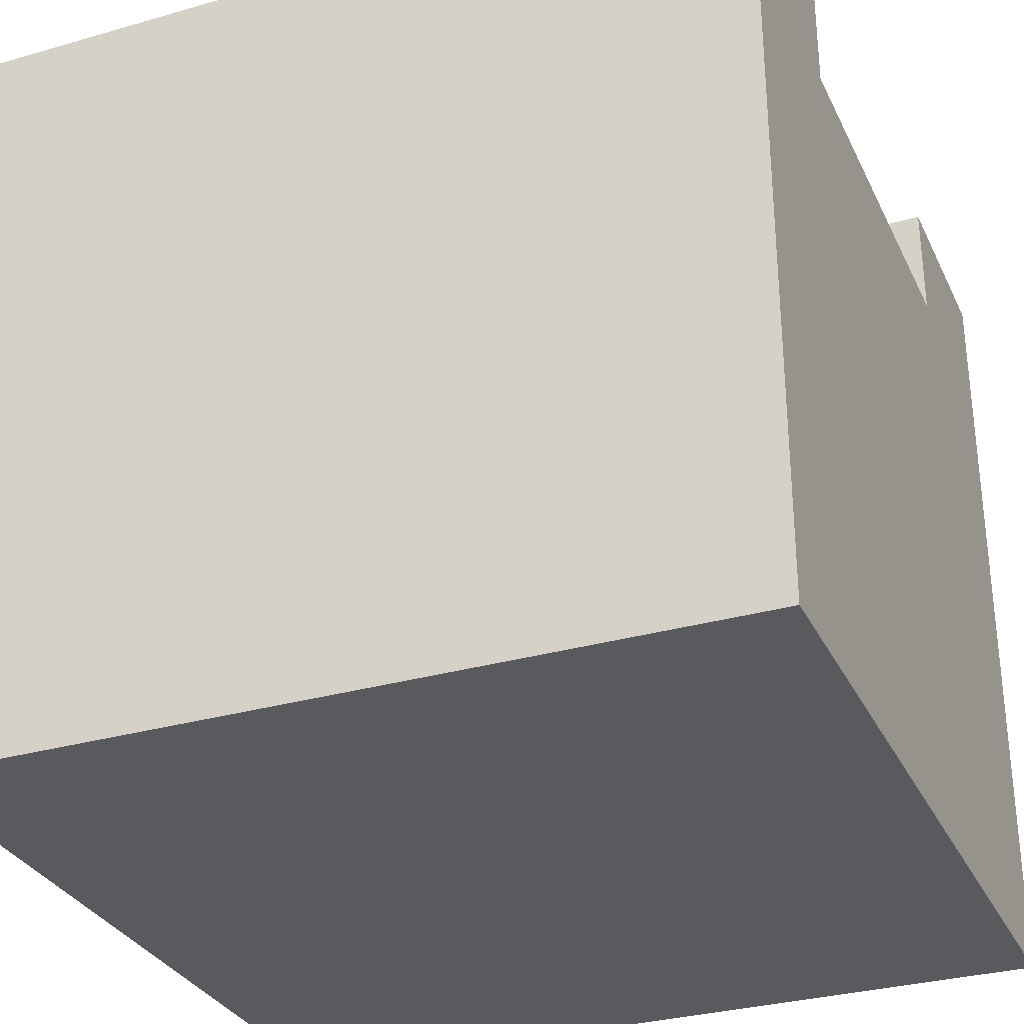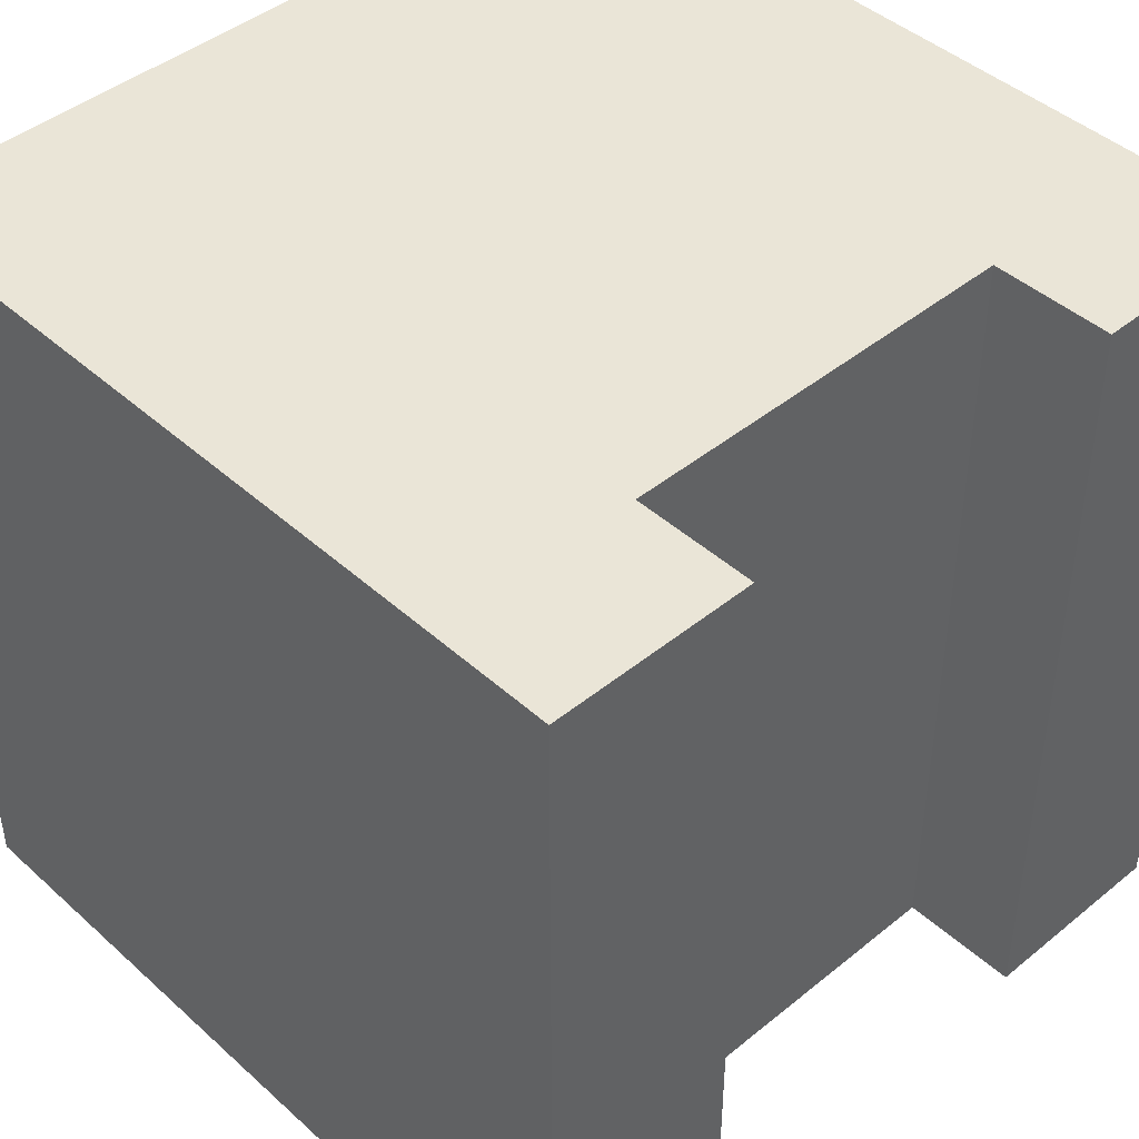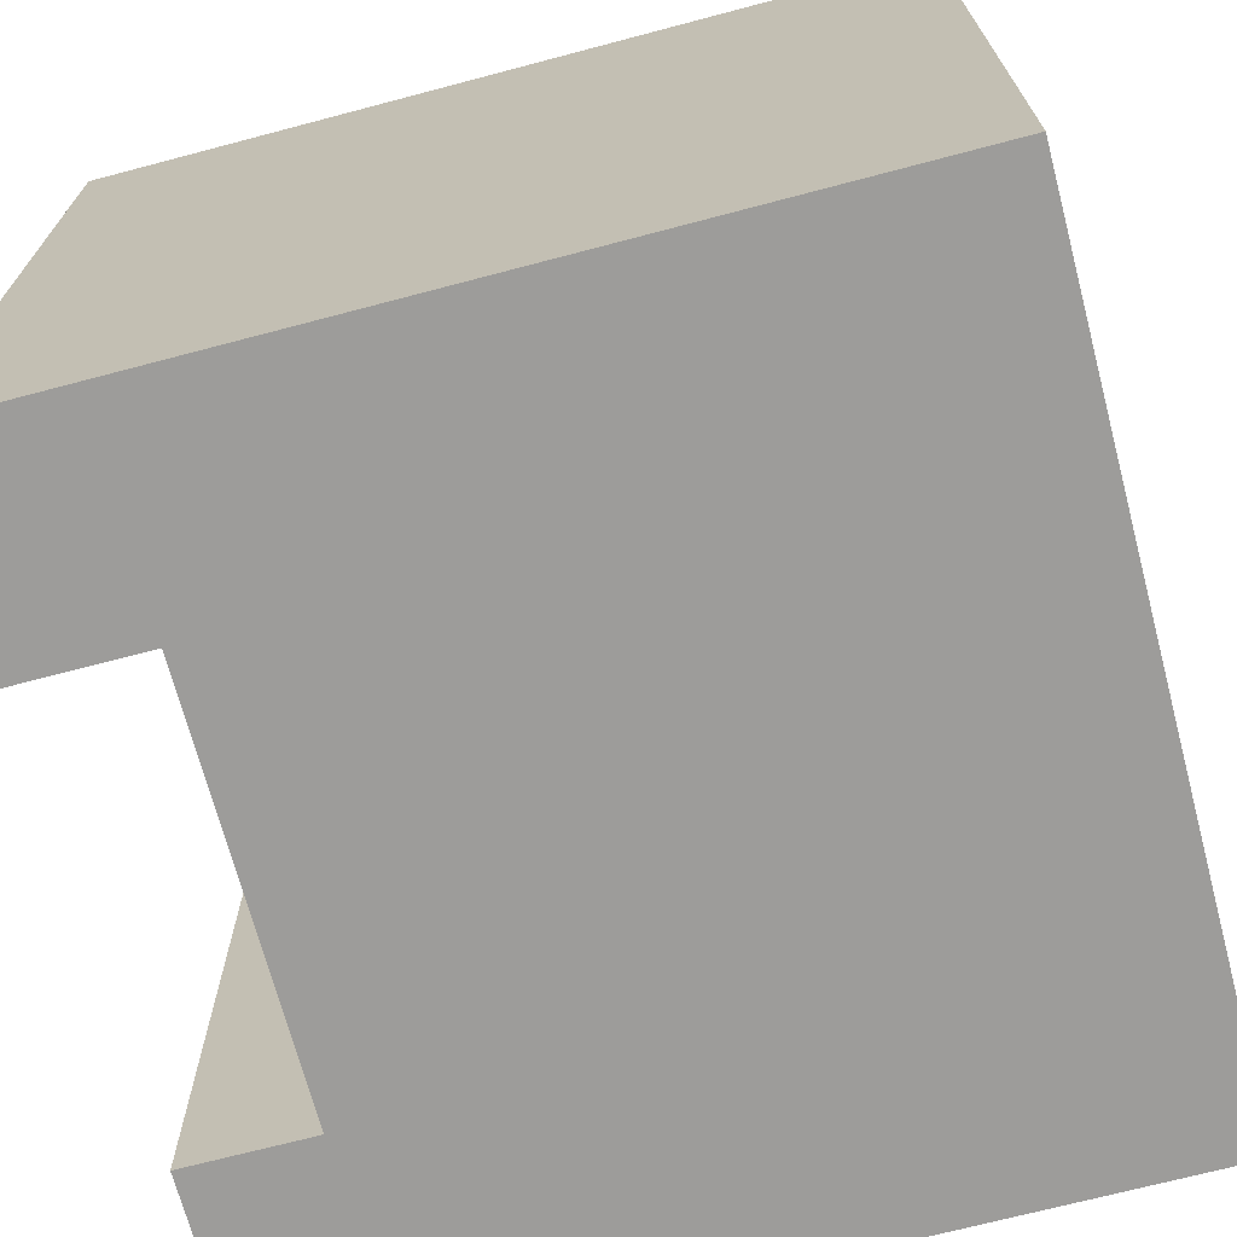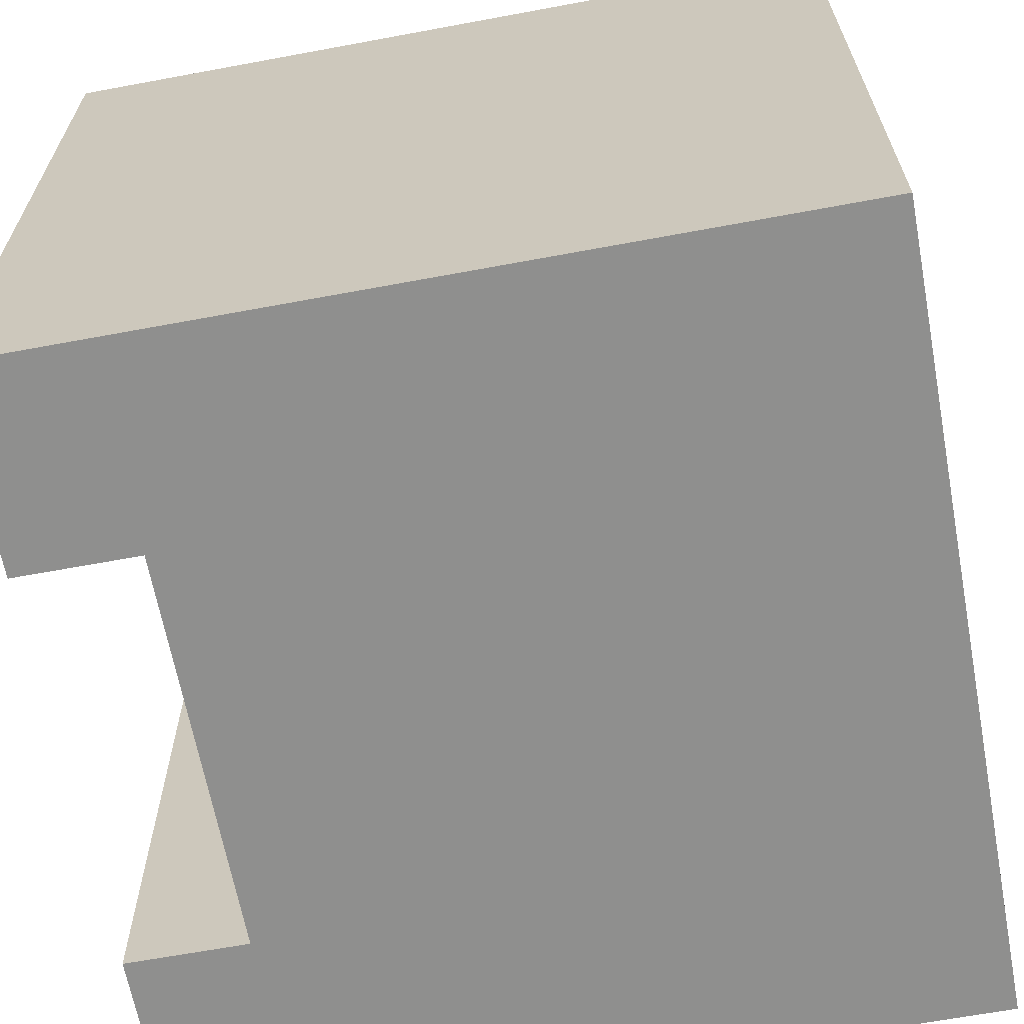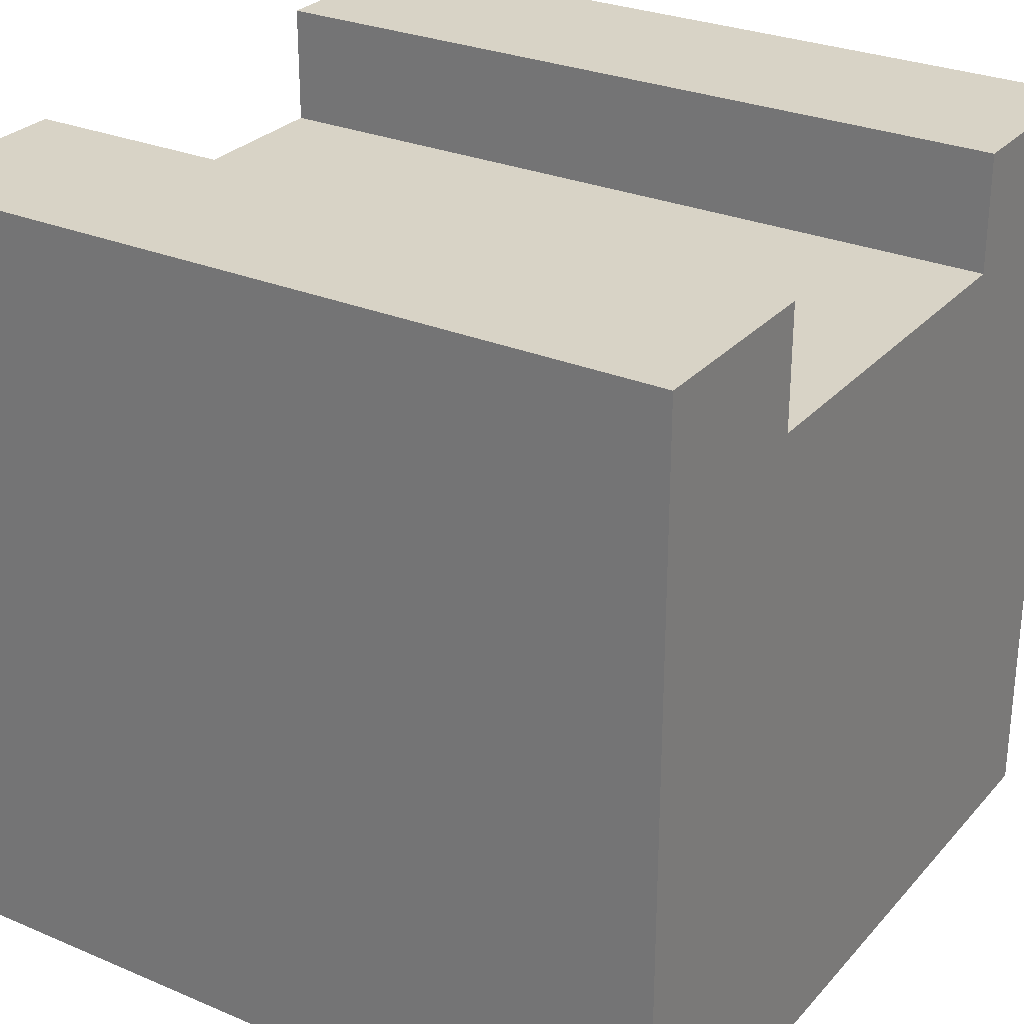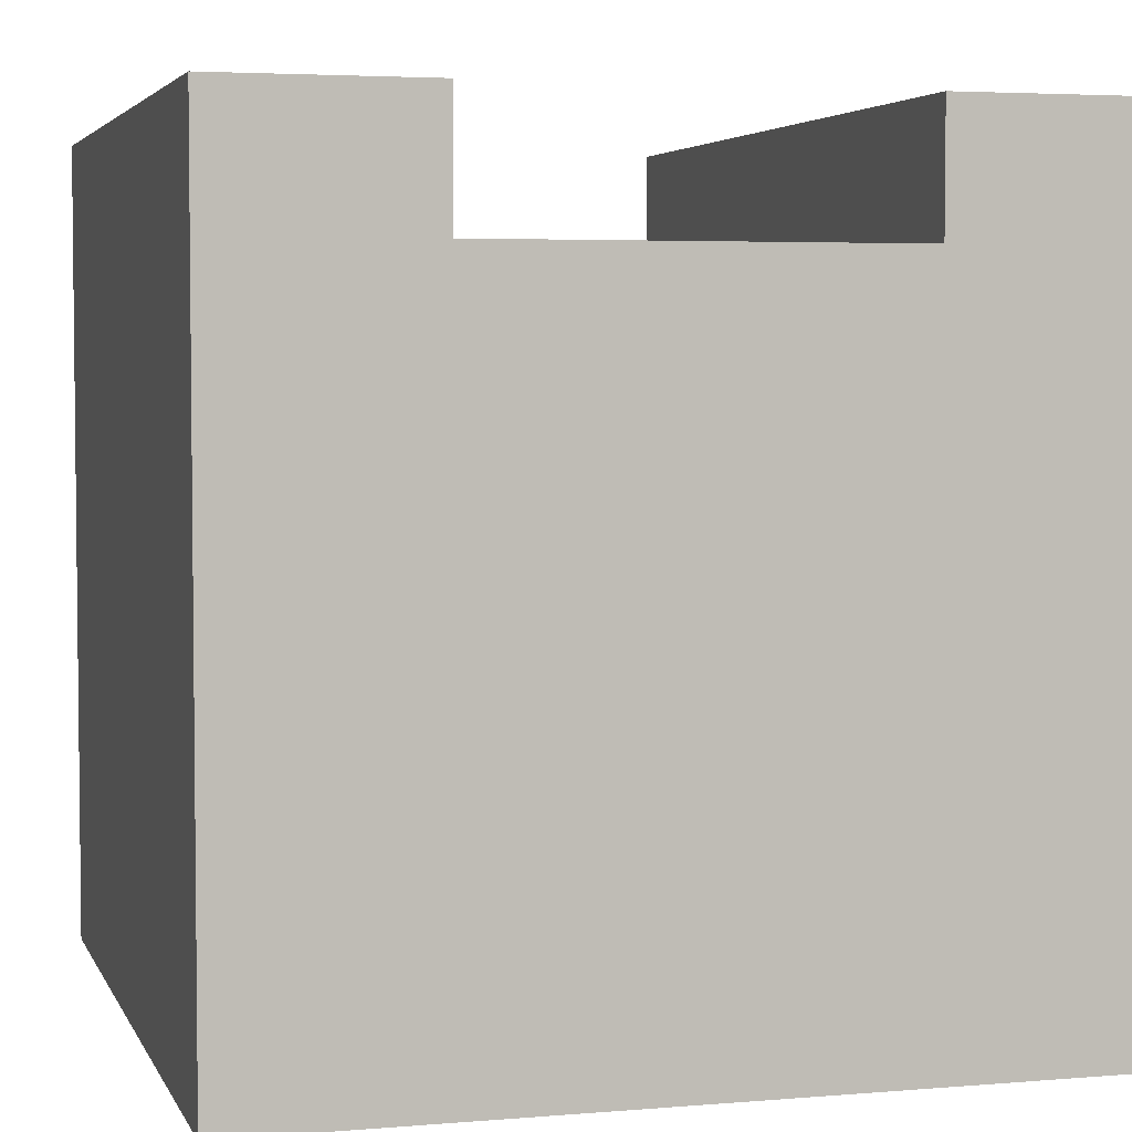
<metadata>
{"format":"obj","ext":"obj","renderer":"f3d","projection":"perspective","resolution":1024,"background":"white","views":[{"elev":-31.3,"azim":-67.8,"up":"+Y"},{"elev":44.0,"azim":136.4,"up":"+Z"},{"elev":-70.2,"azim":-75.2,"up":"+Z"},{"elev":-65.1,"azim":-79.4,"up":"+Z"},{"elev":28.2,"azim":122.6,"up":"+Y"},{"elev":4.1,"azim":164.4,"up":"+Y"}]}
</metadata>
<code>
g Raccoon
v -20 0 20
v -20 0 -20
v -20 33 10
v -20 33 -10
v -20 40 20
v -20 40 10
v -20 40 -10
v -20 40 -20
v 10 34 20
v 10 34 10
v 10 34 -10
v 10 34 -20
v 10 40 20
v 10 40 10
v 10 40 -10
v 10 40 -20
v -10 34 20
v -10 34 10
v -10 34 -10
v -10 34 -20
v -10 40 20
v -10 40 10
v -10 40 -10
v -10 40 -20
v 20 0 20
v 20 0 -20
v 20 33 10
v 20 33 -10
v 20 40 20
v 20 40 10
v 20 40 -10
v 20 40 -20
v -20 0 20
v -20 40 20
v -15 20 20
v -15 30 20
v -15 32 20
v -12 10 20
v -12 20 20
v -12 23 20
v -12 27 20
v -10 34 20
v -10 40 20
v -8 23 20
v -8 27 20
v -7 10 20
v -7 20 20
v -5 20 20
v -5 30 20
v -5 32 20
v -3 16 20
v -3 20 20
v 3 16 20
v 3 20 20
v 5 20 20
v 5 30 20
v 5 32 20
v 8 10 20
v 8 20 20
v 8 23 20
v 8 27 20
v 10 34 20
v 10 40 20
v 12 10 20
v 12 20 20
v 12 23 20
v 12 27 20
v 15 20 20
v 15 30 20
v 15 32 20
v 20 0 20
v 20 40 20
v -20 0 -20
v -20 40 -20
v -10 34 -20
v -10 40 -20
v 10 34 -20
v 10 40 -20
v 20 0 -20
v 20 40 -20
v -20 0 20
v 20 0 20
v -20 0 -20
v 20 0 -20
v -10 34 20
v 10 34 20
v -10 34 10
v 10 34 10
v -10 34 -10
v 10 34 -10
v -10 34 -20
v 10 34 -20
v -20 40 20
v -10 40 20
v 10 40 20
v 20 40 20
v -20 40 10
v -10 40 10
v 10 40 10
v 20 40 10
v -20 40 -10
v -10 40 -10
v 10 40 -10
v 20 40 -10
v -20 40 -20
v -10 40 -20
v 10 40 -20
v 20 40 -20
f 3 2 1
f 4 2 3
f 5 3 1
f 6 4 3
f 6 3 5
f 7 2 4
f 7 4 6
f 8 2 7
f 13 10 9
f 14 11 10
f 14 10 13
f 15 12 11
f 15 11 14
f 16 12 15
f 17 18 21
f 18 19 22
f 21 18 22
f 19 20 23
f 22 19 23
f 23 20 24
f 25 26 27
f 27 26 28
f 25 27 29
f 27 28 30
f 29 27 30
f 28 26 31
f 30 28 31
f 31 26 32
f 35 34 33
f 36 34 35
f 37 34 36
f 38 35 33
f 39 36 35
f 39 35 38
f 40 36 39
f 41 36 40
f 42 34 37
f 43 34 42
f 44 39 38
f 44 40 39
f 44 41 40
f 45 36 41
f 45 41 44
f 46 44 38
f 46 38 33
f 46 45 44
f 47 45 46
f 48 47 46
f 48 45 47
f 49 36 45
f 49 45 48
f 49 37 36
f 50 42 37
f 50 37 49
f 51 48 46
f 52 49 48
f 52 48 51
f 52 50 49
f 53 51 46
f 53 52 51
f 54 50 52
f 54 52 53
f 55 54 53
f 55 50 54
f 56 50 55
f 57 42 50
f 57 50 56
f 58 53 46
f 58 46 33
f 58 55 53
f 59 56 55
f 59 55 58
f 60 56 59
f 61 56 60
f 62 42 57
f 64 58 33
f 64 59 58
f 64 60 59
f 65 60 64
f 66 61 60
f 66 60 65
f 67 56 61
f 67 61 66
f 68 66 65
f 68 65 64
f 68 67 66
f 69 56 67
f 69 67 68
f 69 57 56
f 70 63 62
f 70 57 69
f 70 62 57
f 71 69 68
f 71 68 64
f 71 70 69
f 71 64 33
f 72 63 70
f 72 70 71
f 73 74 75
f 75 74 76
f 73 75 77
f 73 77 79
f 77 78 79
f 79 78 80
f 83 82 81
f 84 82 83
f 85 86 87
f 87 86 88
f 87 88 89
f 89 88 90
f 89 90 91
f 91 90 92
f 93 94 97
f 97 94 98
f 95 96 99
f 99 96 100
f 97 98 101
f 101 98 102
f 99 100 103
f 103 100 104
f 101 102 105
f 105 102 106
f 103 104 107
f 107 104 108

</code>
